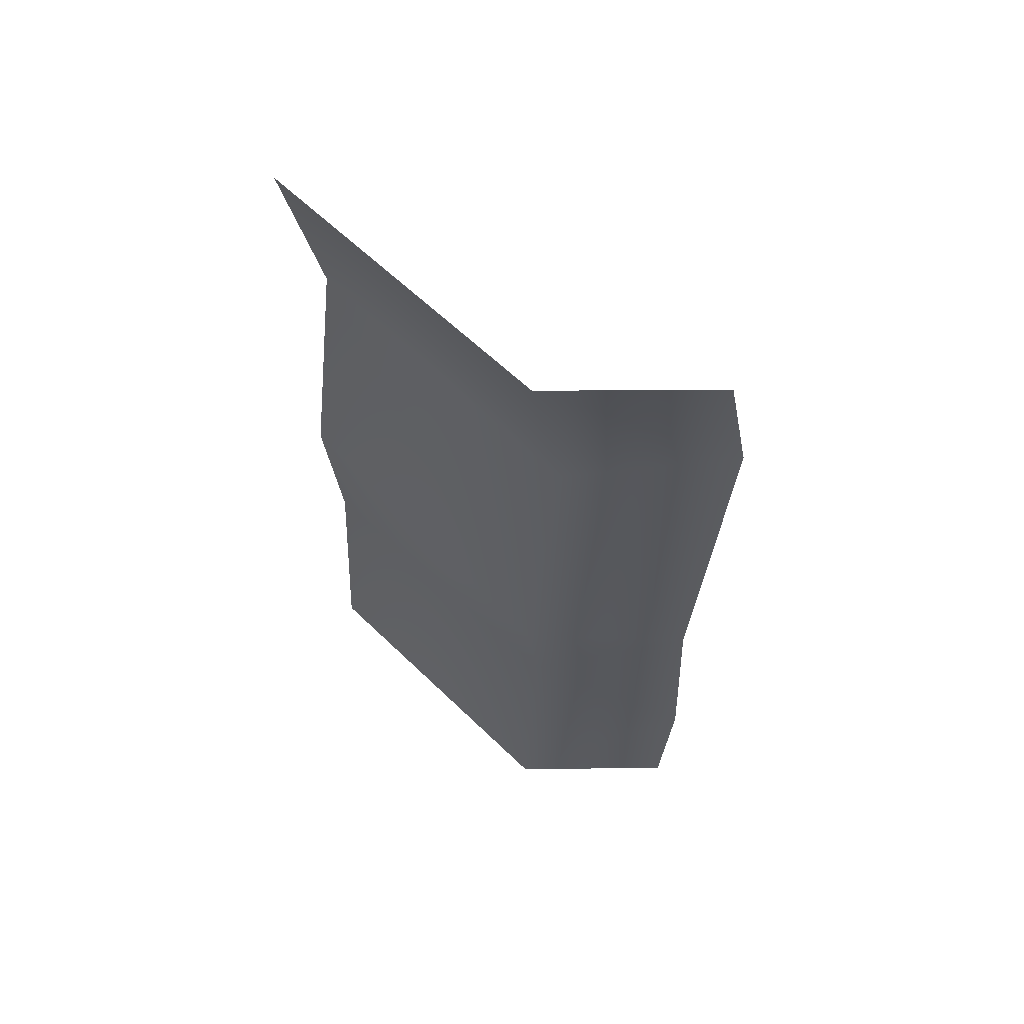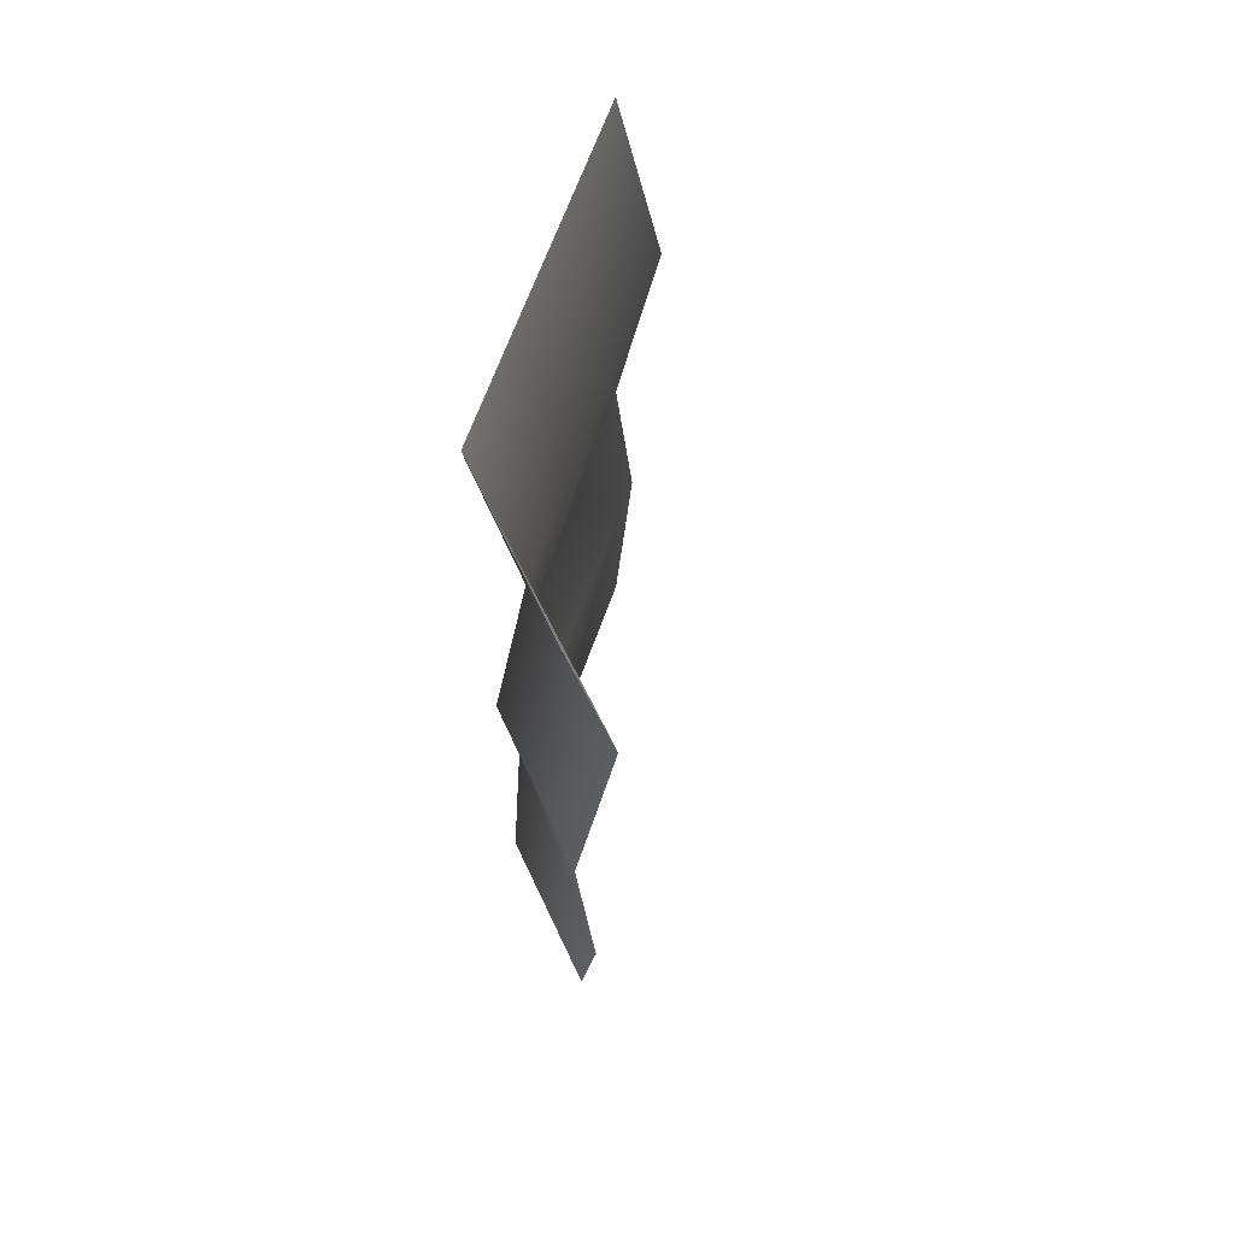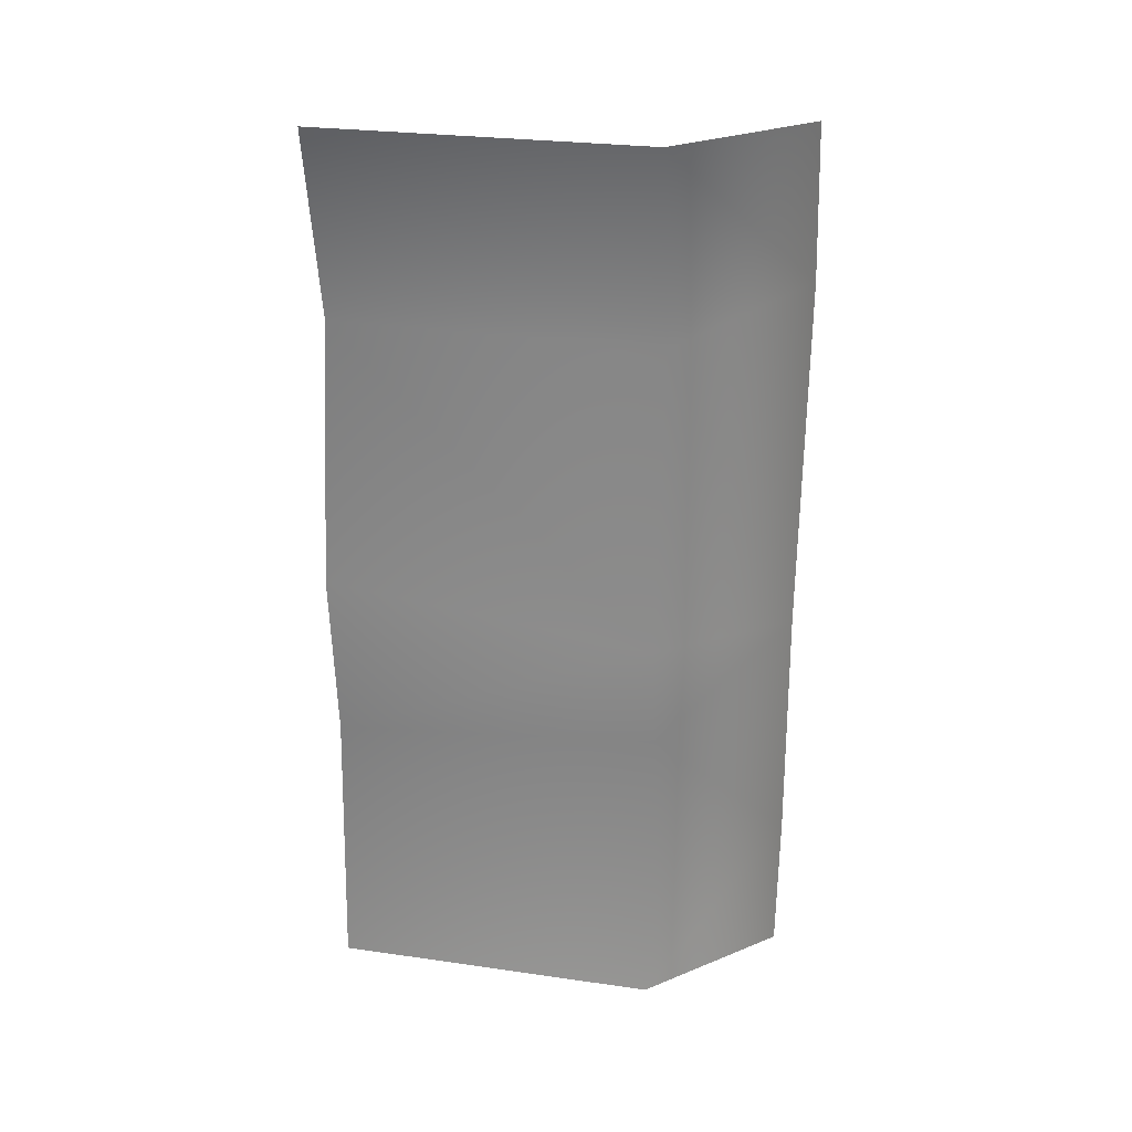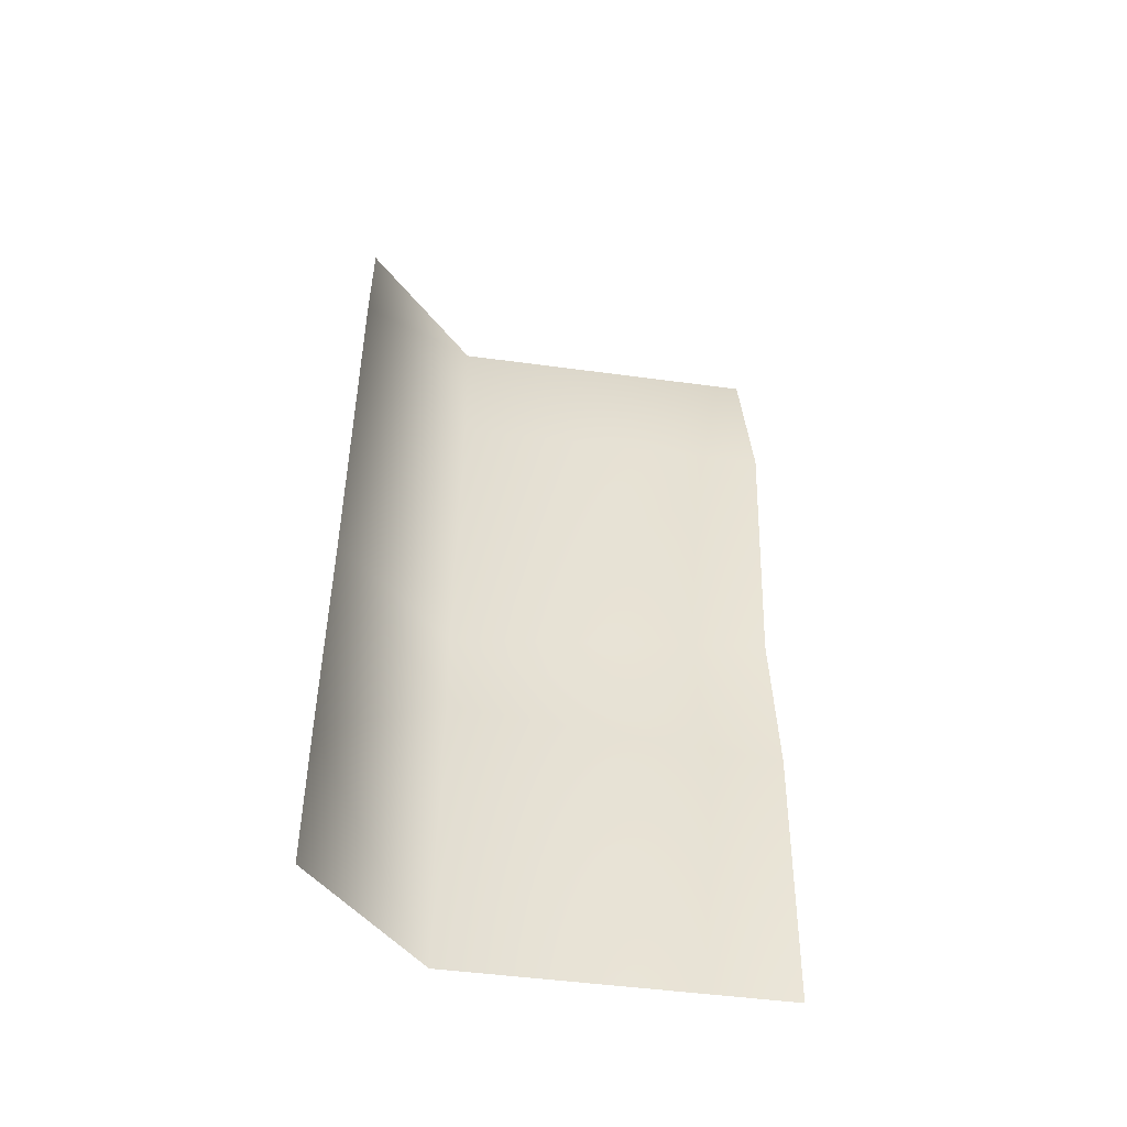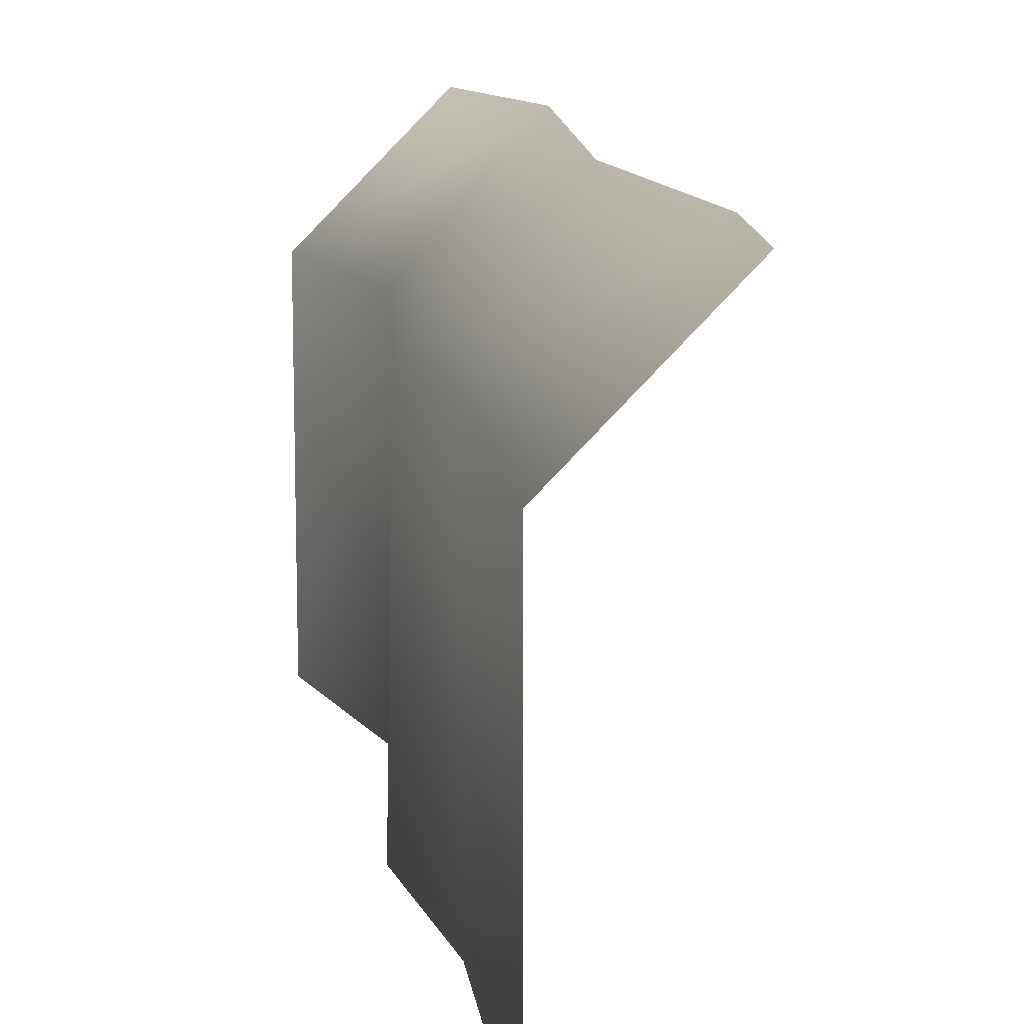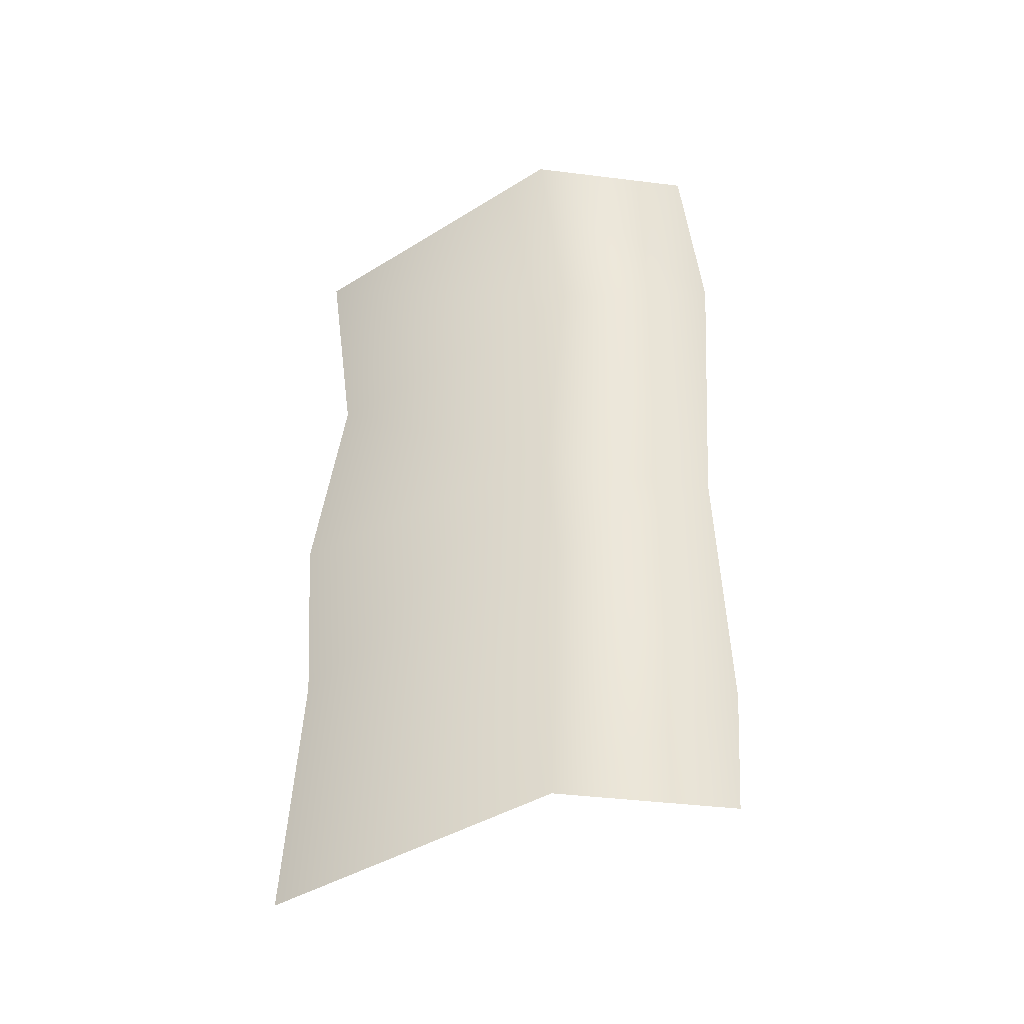
<metadata>
{"format":"obj","ext":"obj","renderer":"f3d","projection":"perspective","resolution":1024,"background":"white","views":[{"elev":61.1,"azim":134.6,"up":"+Z"},{"elev":66.0,"azim":-160.4,"up":"+Z"},{"elev":26.6,"azim":102.6,"up":"+Z"},{"elev":-48.6,"azim":-98.6,"up":"+Z"},{"elev":12.6,"azim":169.1,"up":"+Y"},{"elev":-42.1,"azim":126.6,"up":"+Z"}]}
</metadata>
<code>
v -0.01974 -0.1345 -0.1707
v -0.01974 -0.5 -0.2001
v 0 -0.5 -0.5
v 0 -0.1345 -0.5
v -0.1543 0 -0.3505
v -0.1345 0 -0.5
v 0 -0.5 0.5
v -0.04594 -0.5 0.2837
v -0.04594 -0.1345 0.2805
v 0 -0.1345 0.5
v -0.1805 0 0.3184
v -0.1345 0 0.5
v 0 -0.5 -0.003088
v 0 -0.1345 -0.04784
v -0.1345 0 -0.06317
f 1 2 3
f 1 3 4
f 5 1 4
f 5 4 6
f 7 8 9
f 10 7 9
f 10 9 11
f 12 10 11
f 8 13 14
f 9 8 14
f 9 14 15
f 11 9 15
f 14 13 2
f 14 2 1
f 15 14 1
f 15 1 5

</code>
